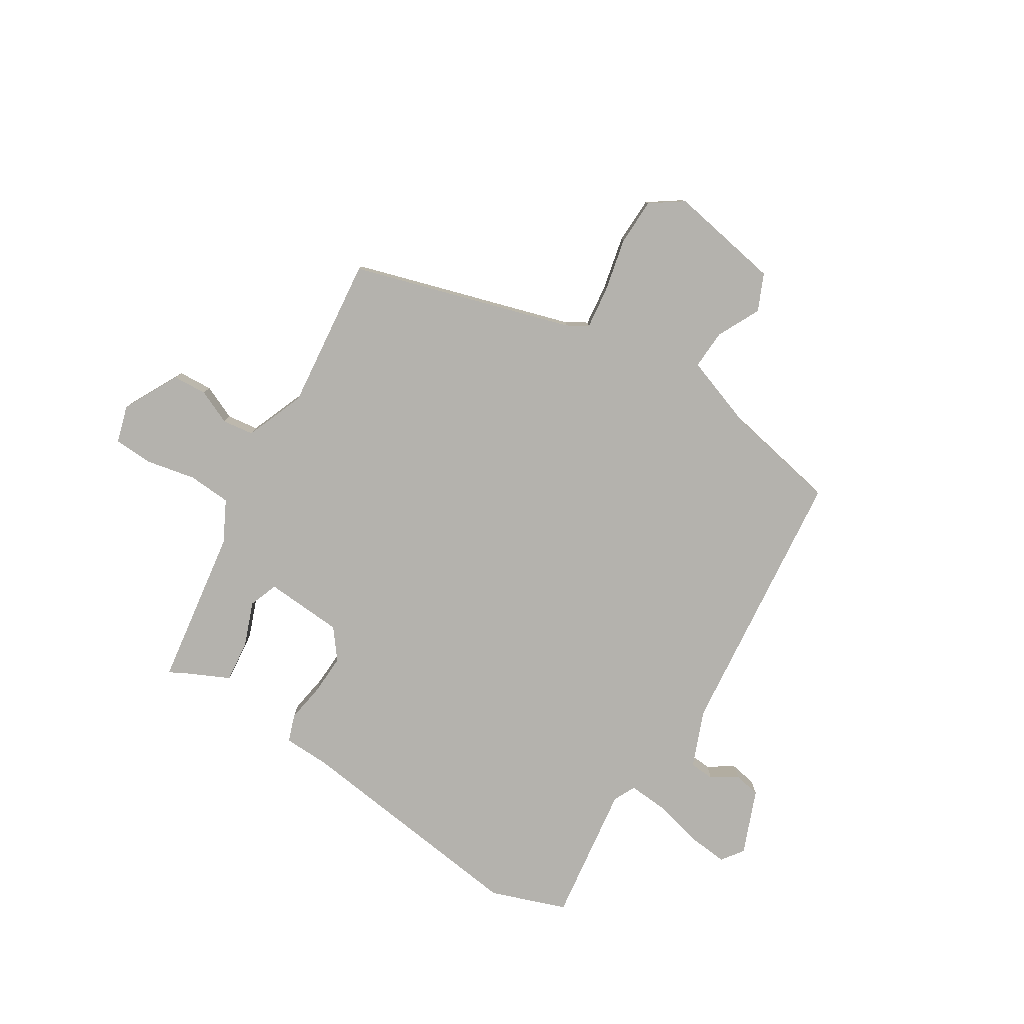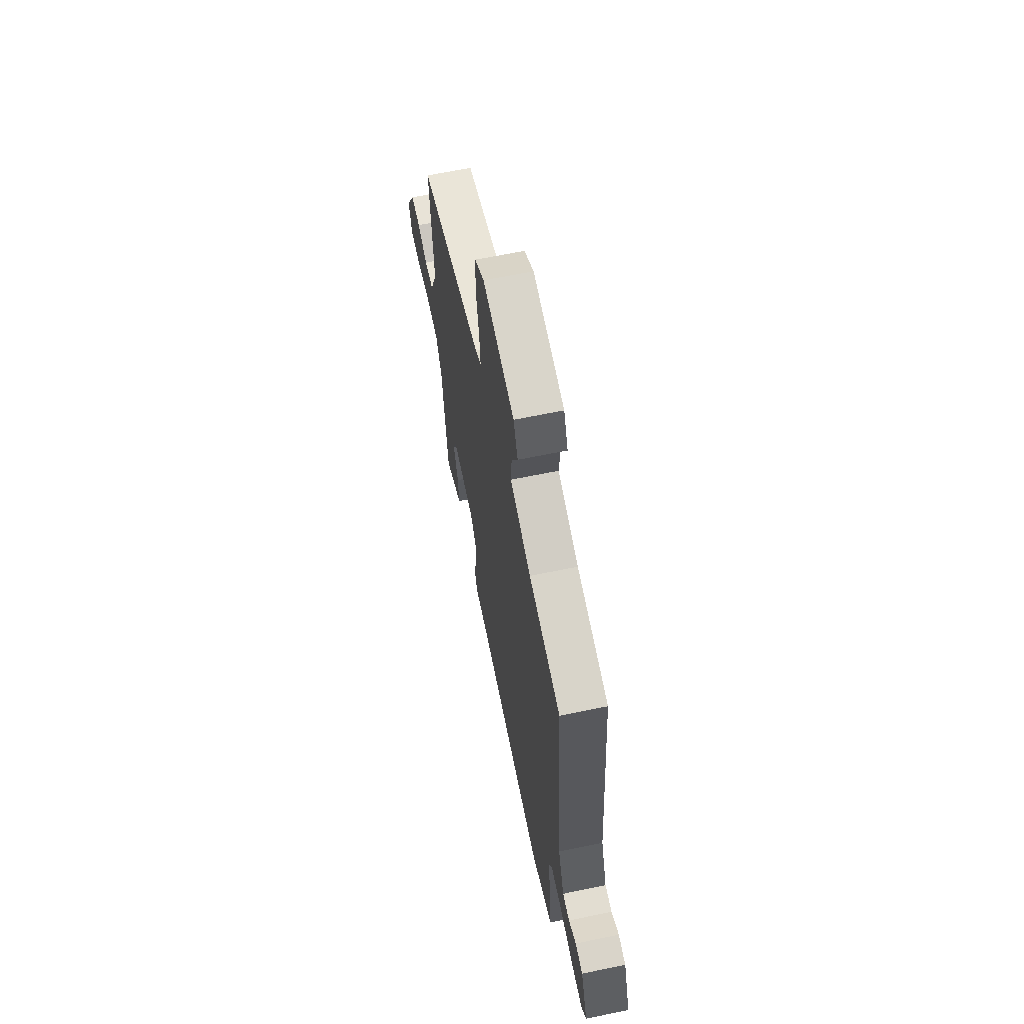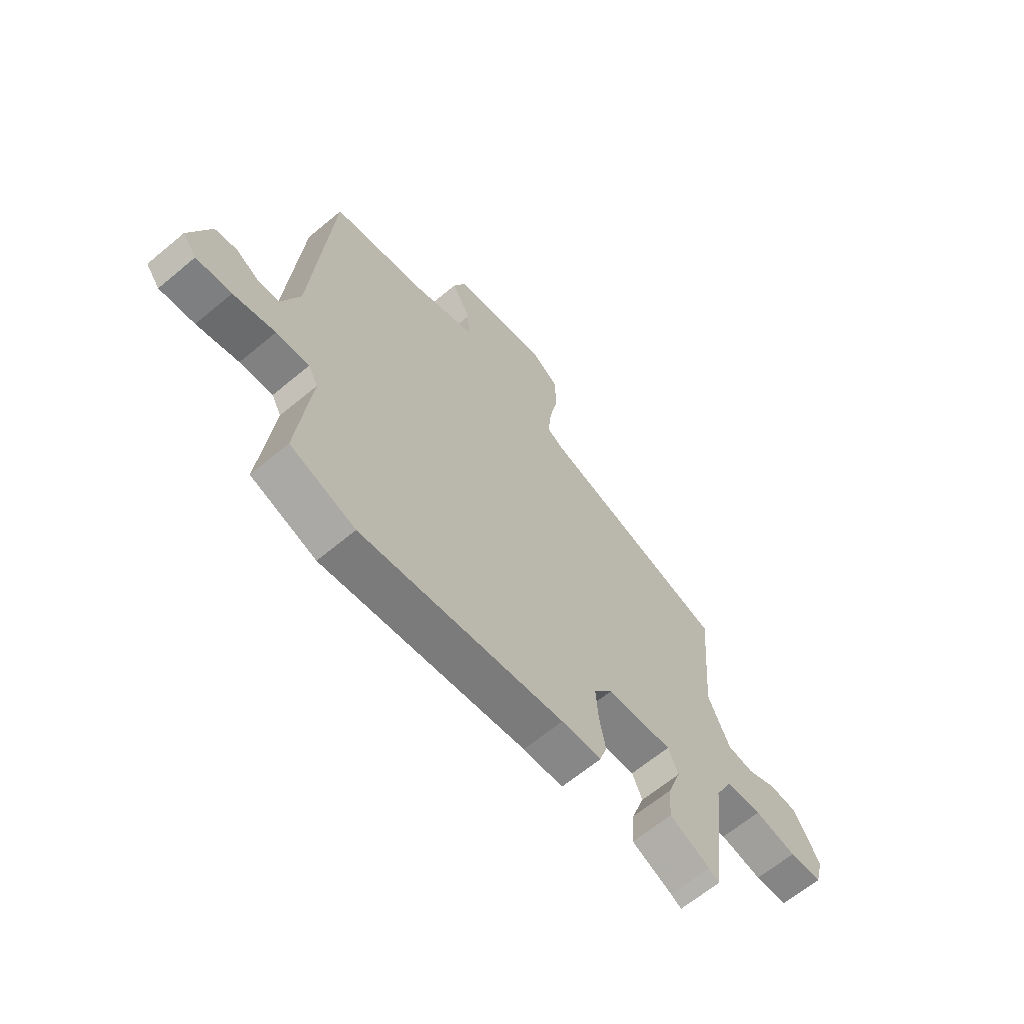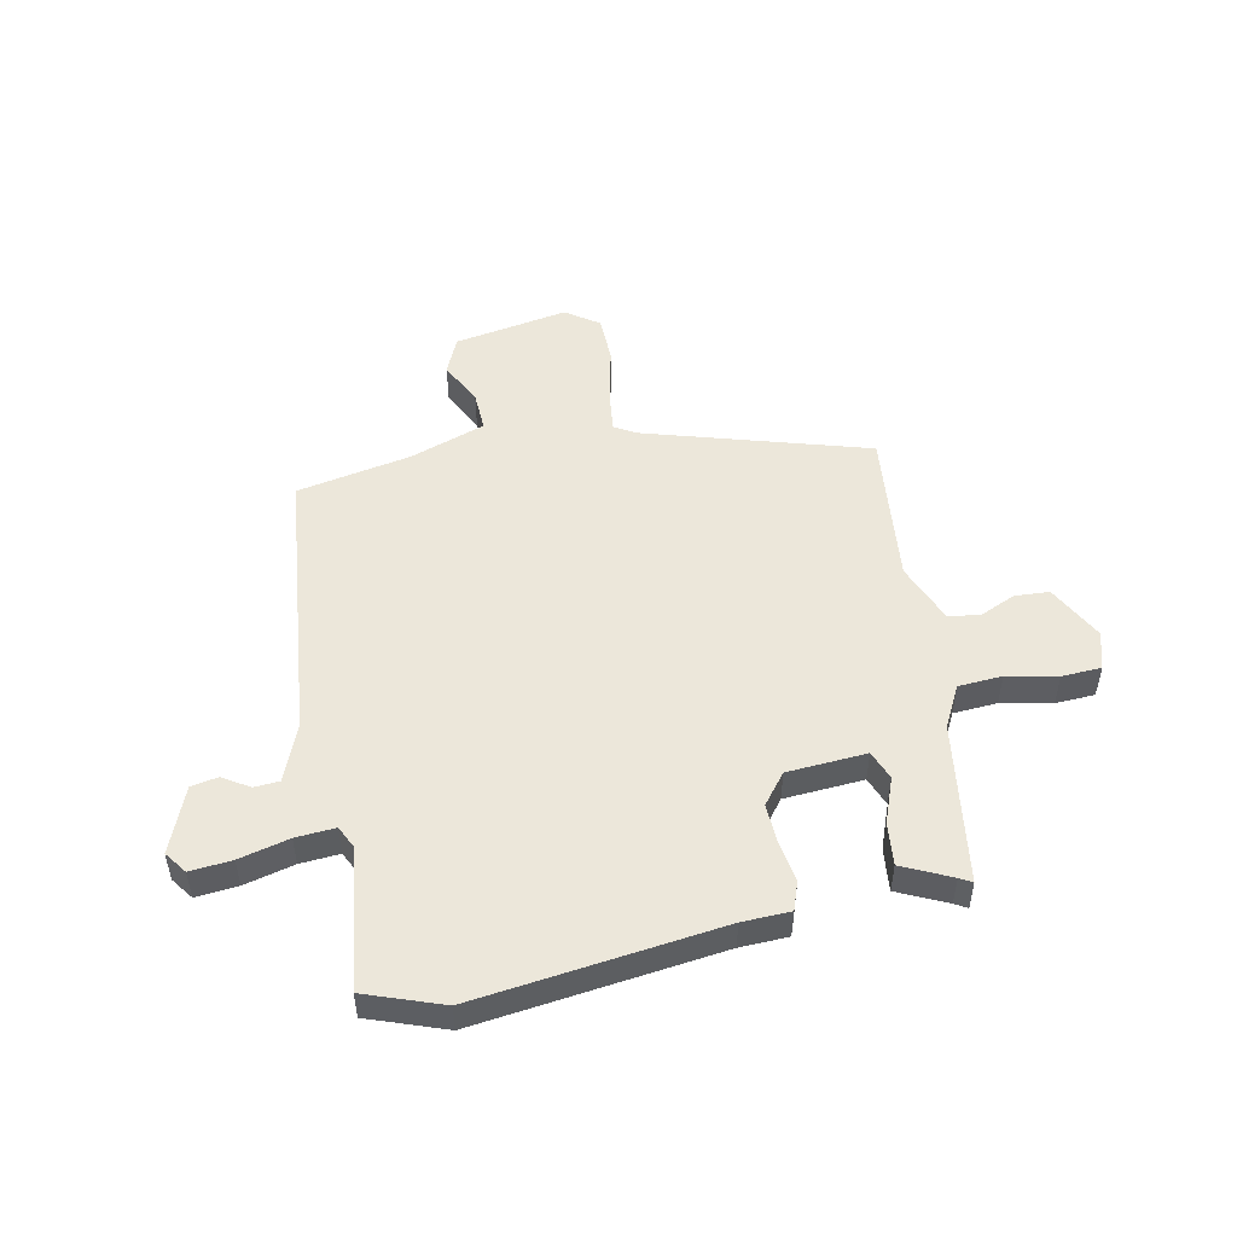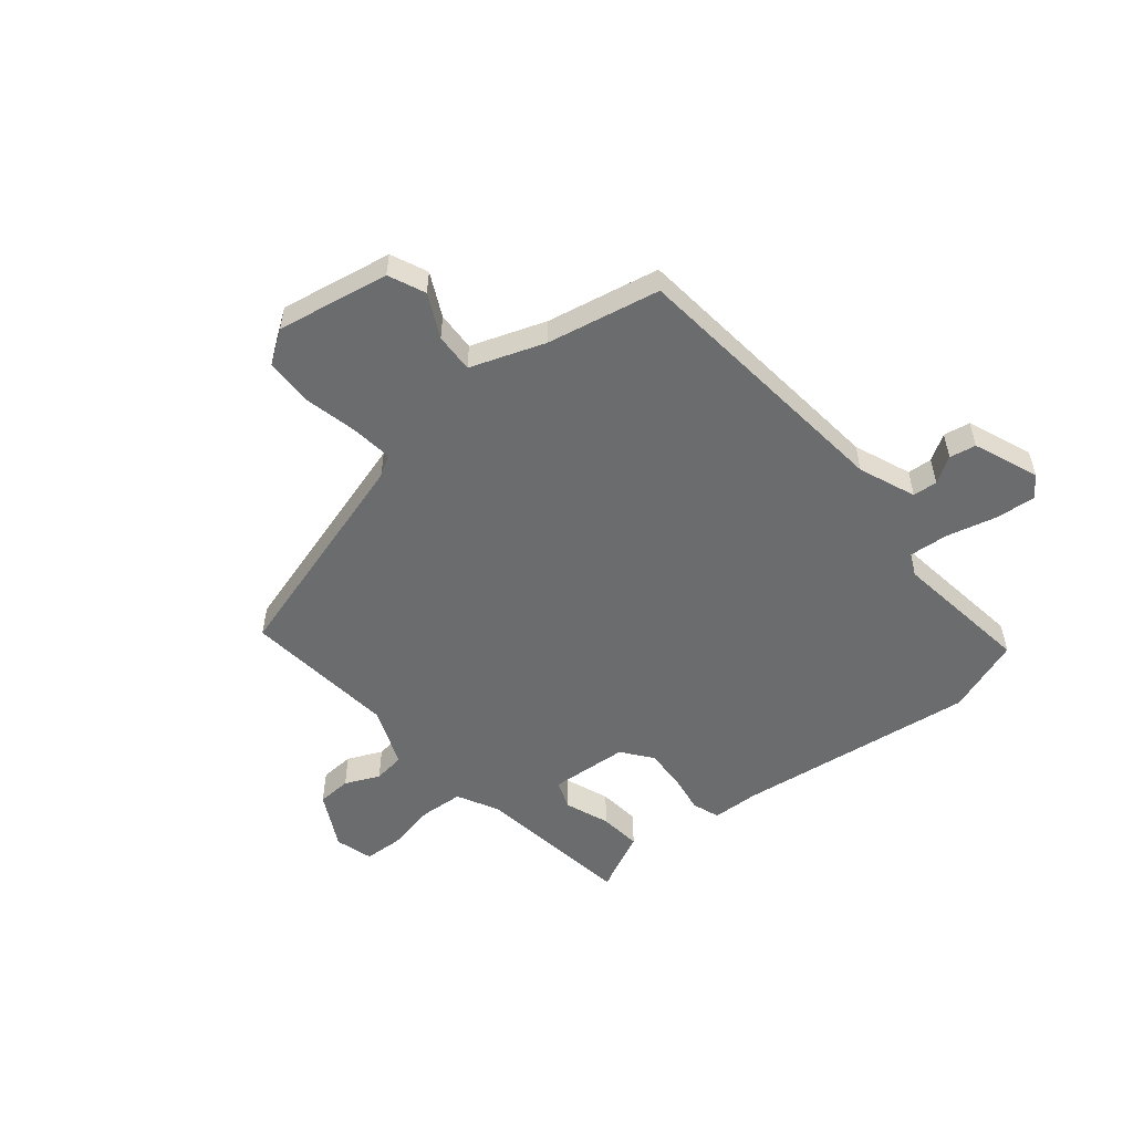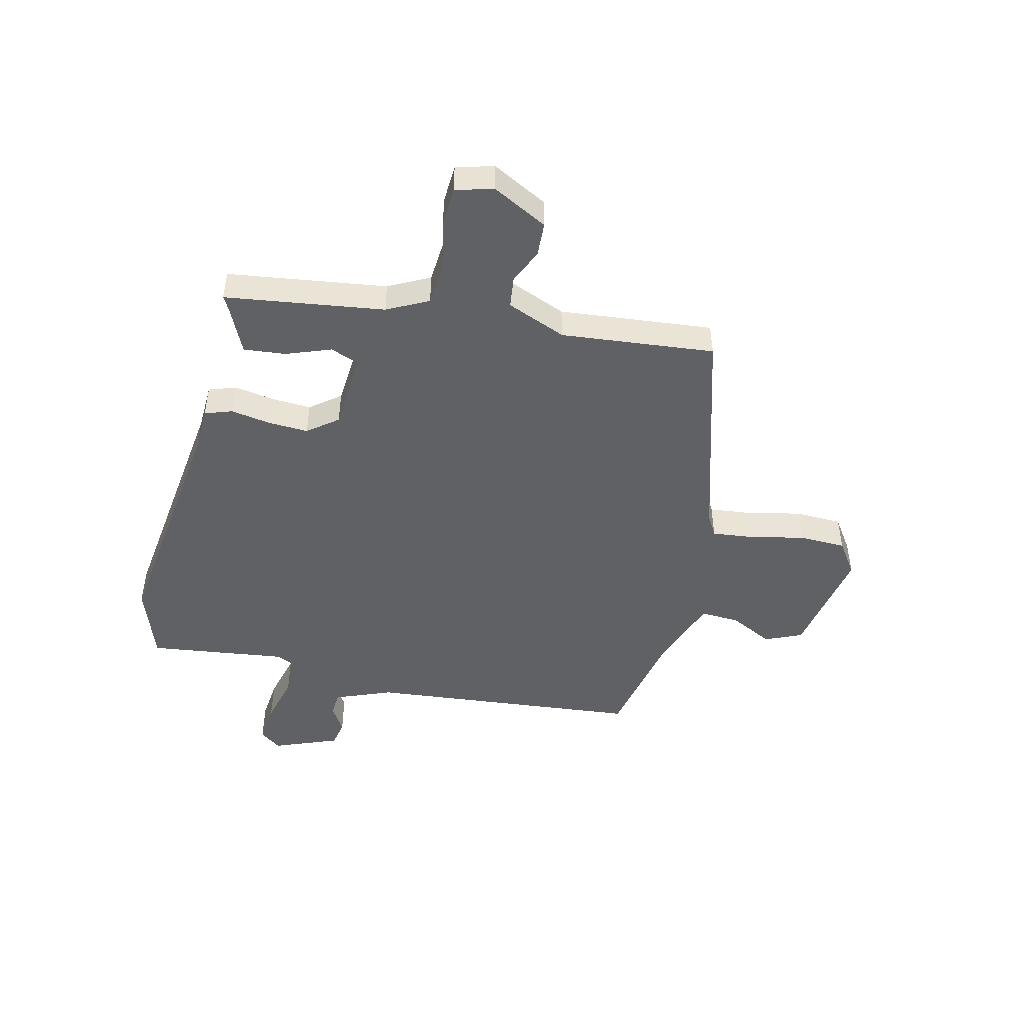
<metadata>
{"format":"obj","ext":"obj","renderer":"f3d","projection":"perspective","resolution":1024,"background":"white","views":[{"elev":-79.5,"azim":-30.4,"up":"+Y"},{"elev":63.7,"azim":78.1,"up":"+Z"},{"elev":-64.7,"azim":130.0,"up":"+Z"},{"elev":50.7,"azim":170.0,"up":"+Y"},{"elev":-53.6,"azim":40.8,"up":"+Y"},{"elev":-47.6,"azim":-102.3,"up":"+Y"}]}
</metadata>
<code>
v -0.417 0.07 -0.472
v -0.451 0.07 -0.188
v -0.487 0.07 -0.114
v -0.564 0.07 -0.107
v -0.653 0.07 -0.123
v -0.722 0.07 -0.118
v -0.74 0.07 -0.051
v -0.686 0.07 0.047
v -0.625 0.07 0.049
v -0.564 0.07 0.02
v -0.508 0.07 0.026
v -0.463 0.07 0.131
v -0.485 0.07 0.405
v -0.09 0.07 0.512
v -0.053 0.07 0.533
v -0.06 0.07 0.608
v -0.079 0.07 0.704
v -0.075 0.07 0.788
v -0.016 0.07 0.827
v 0.183 0.07 0.786
v 0.21 0.07 0.72
v 0.17 0.07 0.644
v 0.165 0.07 0.574
v 0.296 0.07 0.524
v 0.496 0.07 0.479
v 0.534 0.07 -0.01
v 0.572 0.07 -0.112
v 0.616 0.07 -0.116
v 0.663 0.07 -0.088
v 0.71 0.07 -0.098
v 0.753 0.07 -0.214
v 0.724 0.07 -0.252
v 0.651 0.07 -0.243
v 0.564 0.07 -0.219
v 0.495 0.07 -0.212
v 0.475 0.07 -0.251
v 0.502 0.07 -0.499
v 0.366 0.07 -0.544
v -0.061 0.07 -0.479
v -0.145 0.07 -0.474
v -0.161 0.07 -0.425
v -0.148 0.07 -0.355
v -0.143 0.07 -0.283
v -0.183 0.07 -0.229
v -0.322 0.07 -0.216
v -0.343 0.07 -0.267
v -0.315 0.07 -0.347
v -0.309 0.07 -0.422
v -0.395 0.07 -0.46
v -0.417 0 -0.472
v -0.451 0 -0.188
v -0.487 0 -0.114
v -0.564 0 -0.107
v -0.653 0 -0.123
v -0.722 0 -0.118
v -0.74 0 -0.051
v -0.686 0 0.047
v -0.625 0 0.049
v -0.564 0 0.02
v -0.508 0 0.026
v -0.463 0 0.131
v -0.485 0 0.405
v -0.09 0 0.512
v -0.053 0 0.533
v -0.06 0 0.608
v -0.079 0 0.704
v -0.075 0 0.788
v -0.016 0 0.827
v 0.183 0 0.786
v 0.21 0 0.72
v 0.17 0 0.644
v 0.165 0 0.574
v 0.296 0 0.524
v 0.496 0 0.479
v 0.534 0 -0.01
v 0.572 0 -0.112
v 0.616 0 -0.116
v 0.663 0 -0.088
v 0.71 0 -0.098
v 0.753 0 -0.214
v 0.724 0 -0.252
v 0.651 0 -0.243
v 0.564 0 -0.219
v 0.495 0 -0.212
v 0.475 0 -0.251
v 0.502 0 -0.499
v 0.366 0 -0.544
v -0.061 0 -0.479
v -0.145 0 -0.474
v -0.161 0 -0.425
v -0.148 0 -0.355
v -0.143 0 -0.283
v -0.183 0 -0.229
v -0.322 0 -0.216
v -0.343 0 -0.267
v -0.315 0 -0.347
v -0.309 0 -0.422
v -0.395 0 -0.46
f 46 47 48 49
f 46 49 1 2
f 45 46 2 3
f 44 45 3
f 39 40 41 42
f 39 42 43
f 38 39 43
f 37 38 43
f 36 37 43
f 35 36 43 44
f 32 33 34
f 31 32 34
f 30 31 34
f 29 30 34
f 28 29 34
f 27 28 34 35
f 35 44 3
f 27 35 3
f 26 27 3
f 20 21 22
f 19 20 22
f 18 19 22
f 17 18 22
f 16 17 22
f 15 16 22 23
f 14 15 23 24
f 24 25 26
f 14 24 26
f 13 14 26
f 12 13 26
f 8 9 10
f 7 8 10
f 6 7 10
f 5 6 10
f 4 5 10
f 26 3 4
f 12 26 4
f 11 12 4
f 4 10 11
f 98 97 96 95
f 51 50 98 95
f 52 51 95 94
f 52 94 93
f 91 90 89 88
f 92 91 88
f 92 88 87
f 92 87 86
f 92 86 85
f 93 92 85 84
f 83 82 81
f 83 81 80
f 83 80 79
f 83 79 78
f 83 78 77
f 84 83 77 76
f 52 93 84
f 52 84 76
f 52 76 75
f 71 70 69
f 71 69 68
f 71 68 67
f 71 67 66
f 71 66 65
f 72 71 65 64
f 73 72 64 63
f 75 74 73
f 75 73 63
f 75 63 62
f 75 62 61
f 59 58 57
f 59 57 56
f 59 56 55
f 59 55 54
f 59 54 53
f 53 52 75
f 53 75 61
f 53 61 60
f 60 59 53
f 1 50 51 2
f 2 51 52 3
f 3 52 53 4
f 4 53 54 5
f 5 54 55 6
f 6 55 56 7
f 7 56 57 8
f 8 57 58 9
f 9 58 59 10
f 10 59 60 11
f 11 60 61 12
f 12 61 62 13
f 13 62 63 14
f 14 63 64 15
f 15 64 65 16
f 16 65 66 17
f 17 66 67 18
f 18 67 68 19
f 19 68 69 20
f 20 69 70 21
f 21 70 71 22
f 22 71 72 23
f 23 72 73 24
f 24 73 74 25
f 25 74 75 26
f 26 75 76 27
f 27 76 77 28
f 28 77 78 29
f 29 78 79 30
f 30 79 80 31
f 31 80 81 32
f 32 81 82 33
f 33 82 83 34
f 34 83 84 35
f 35 84 85 36
f 36 85 86 37
f 37 86 87 38
f 38 87 88 39
f 39 88 89 40
f 40 89 90 41
f 41 90 91 42
f 42 91 92 43
f 43 92 93 44
f 44 93 94 45
f 45 94 95 46
f 46 95 96 47
f 47 96 97 48
f 48 97 98 49
f 49 98 50 1

</code>
